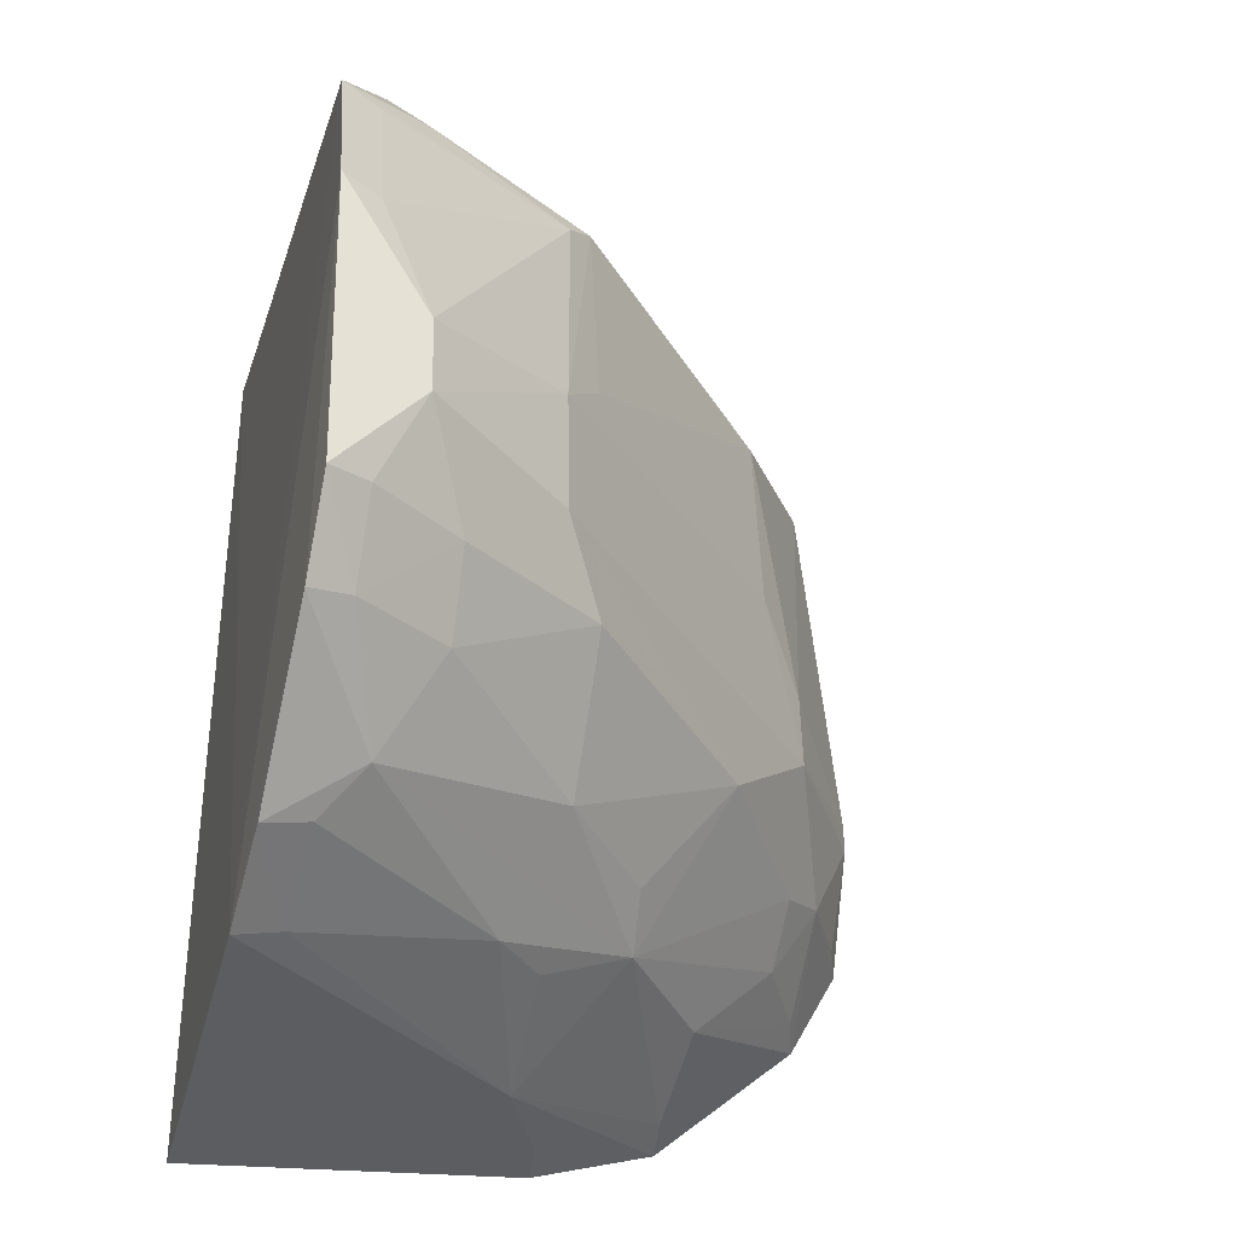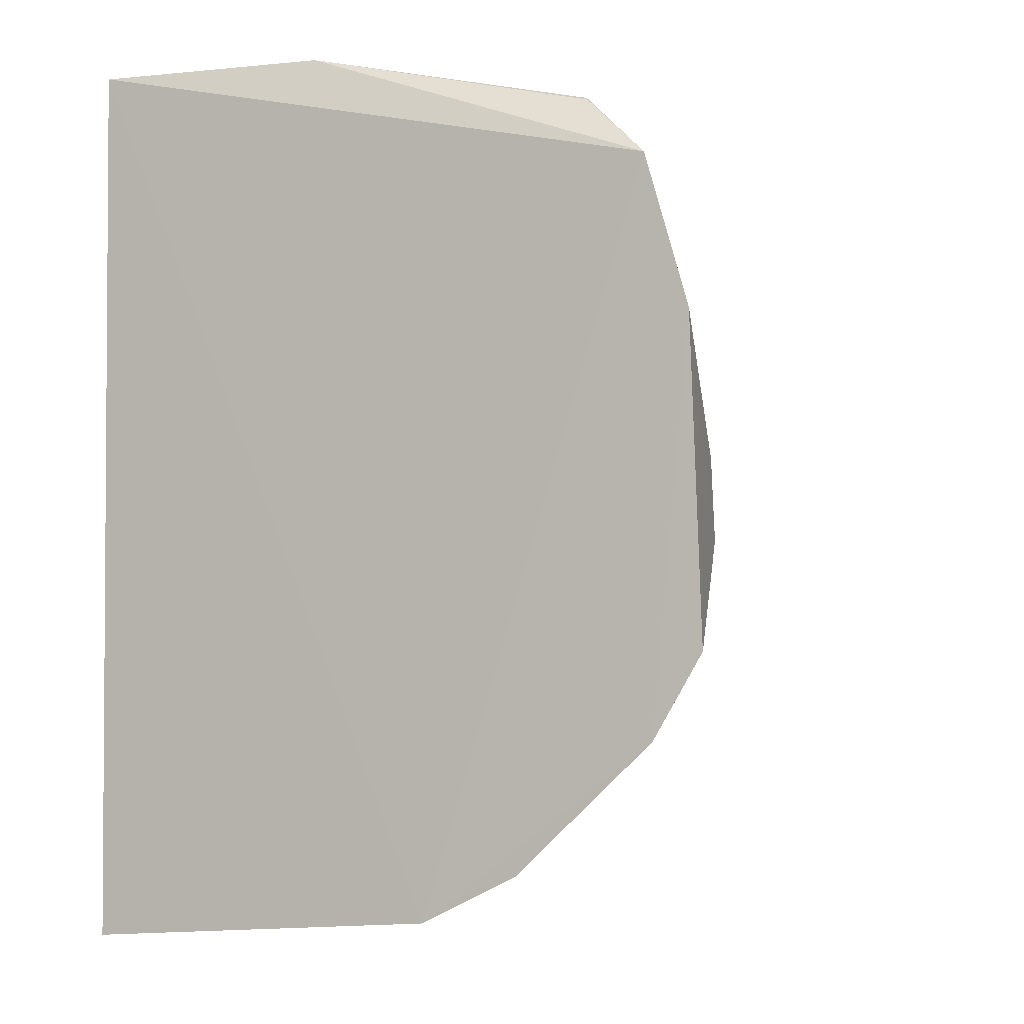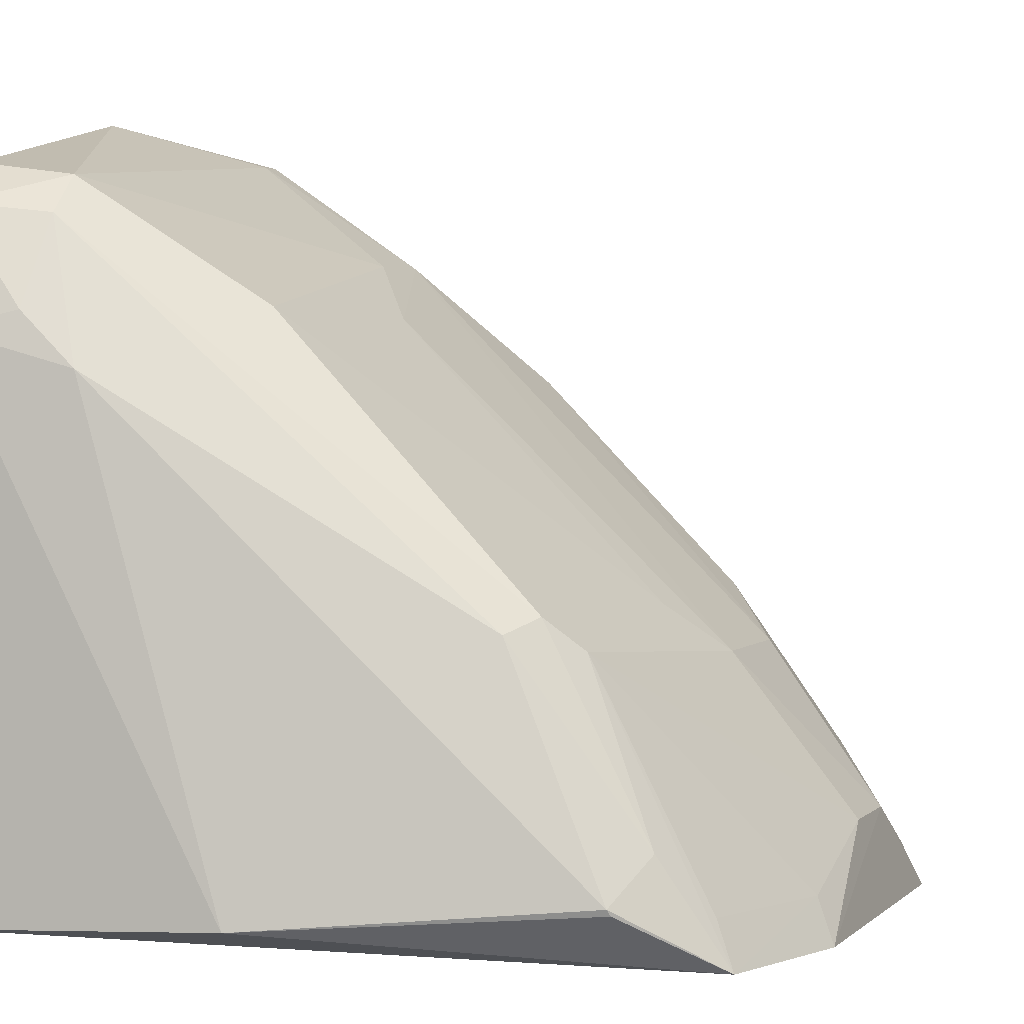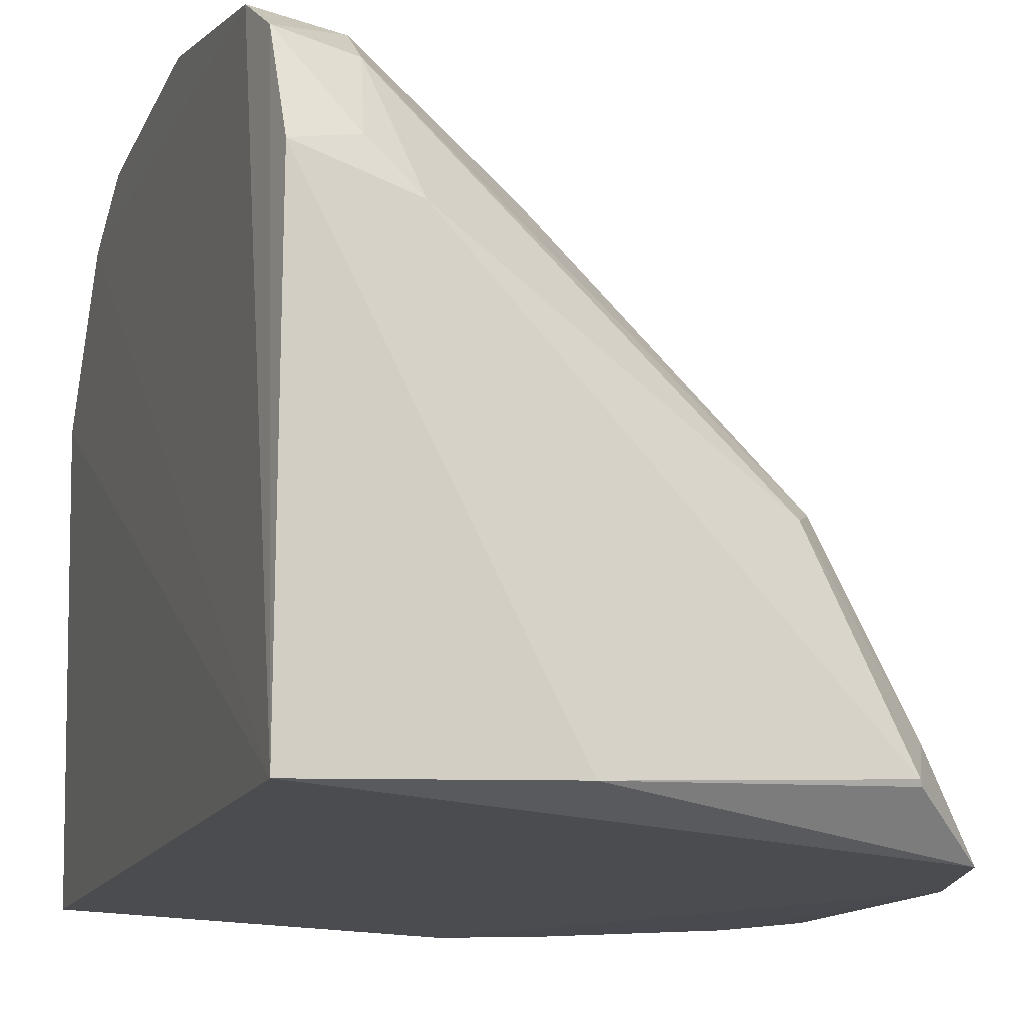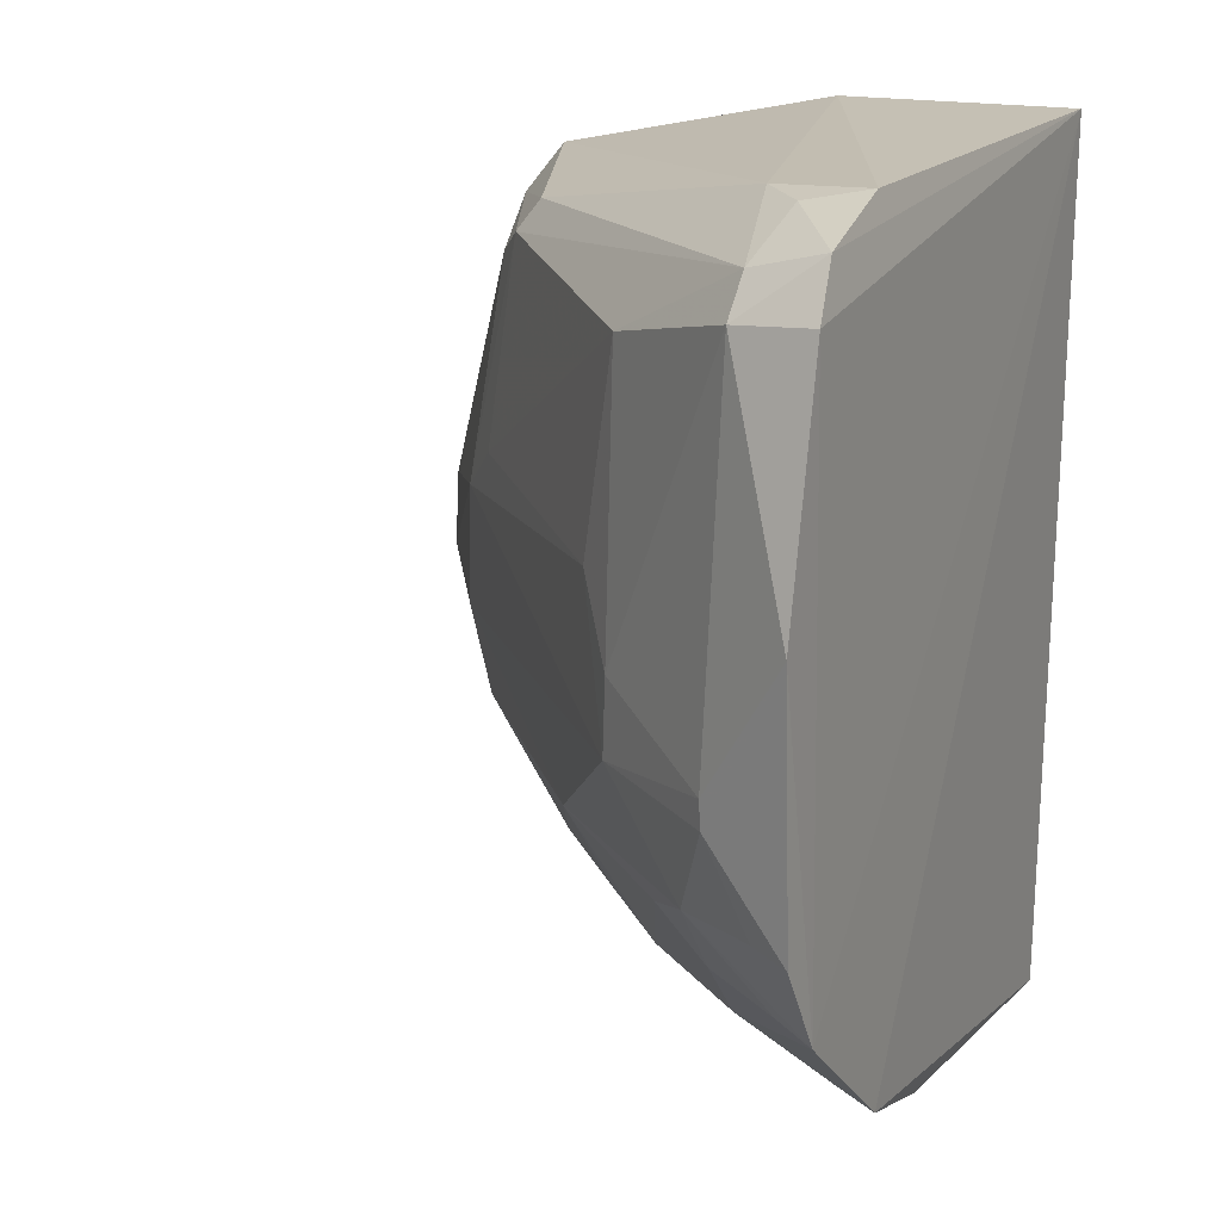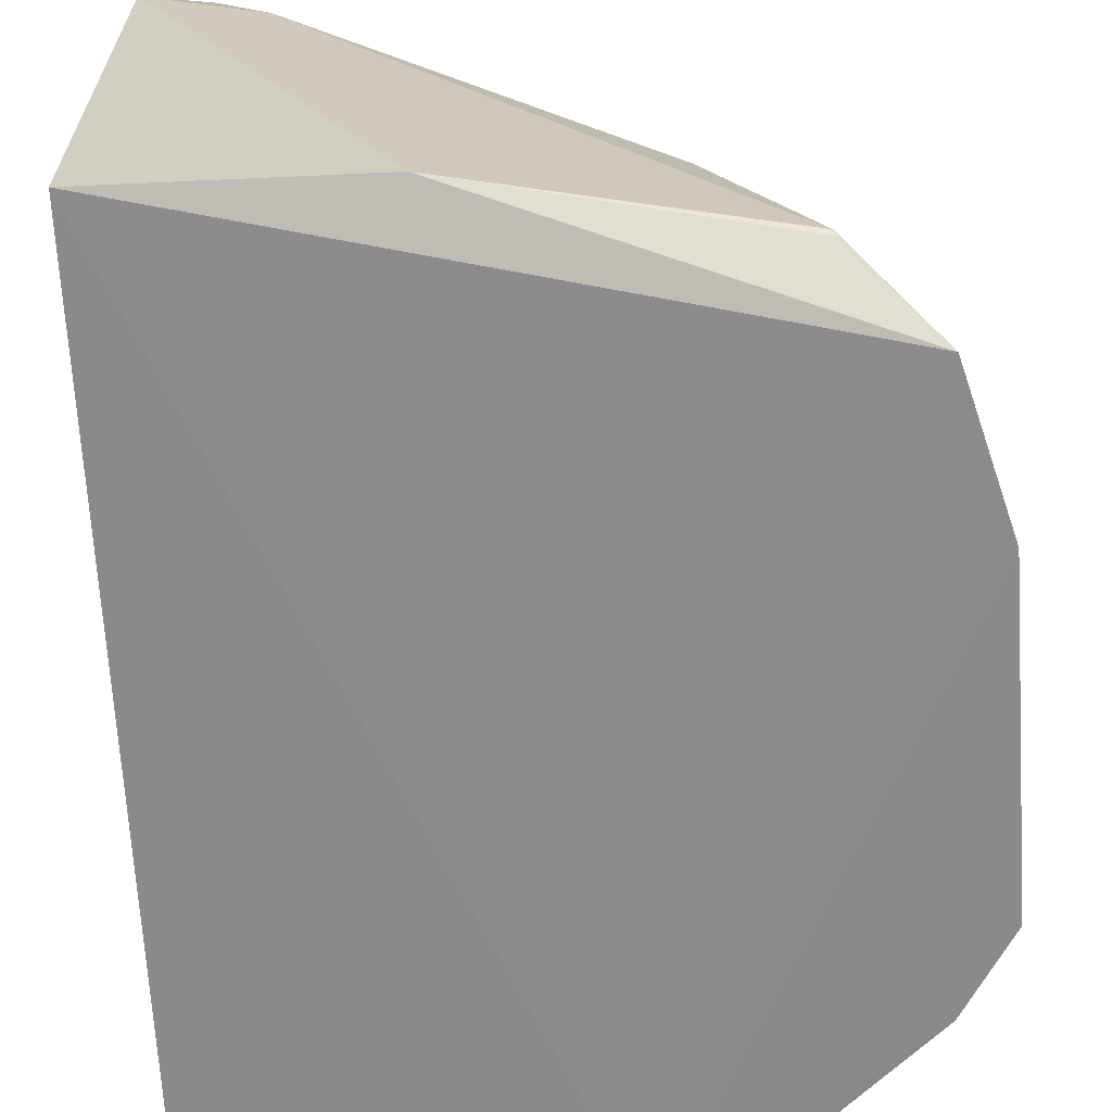
<metadata>
{"format":"obj","ext":"obj","renderer":"f3d","projection":"perspective","resolution":1024,"background":"white","views":[{"elev":-35.1,"azim":72.5,"up":"+Z"},{"elev":-3.7,"azim":24.0,"up":"+Z"},{"elev":1.5,"azim":19.2,"up":"+Y"},{"elev":-14.1,"azim":-18.1,"up":"+Y"},{"elev":18.7,"azim":-151.7,"up":"+Z"},{"elev":-64.1,"azim":2.5,"up":"+Y"}]}
</metadata>
<code>
v 0.4188 0.2272 0.07718
v 0.4353 0.2281 -0.06405
v 0.3984 0.2967 0.002652
v 0.2291 0.4363 0.01879
v 0.2351 0.2343 -0.1518
v 0.2825 0.3987 -0.06848
v 0.3027 0.3837 0.07759
v 0.4294 0.2529 -0.008358
v 0.3491 0.2285 -0.1425
v 0.3833 0.3108 -0.05762
v 0.2286 0.3745 -0.1282
v 0.3739 0.3098 0.084
v 0.234 0.234 0.1187
v 0.2976 0.3989 -0.03189
v 0.4322 0.2266 0.03189
v 0.3867 0.2529 -0.1118
v 0.4303 0.2534 -0.03218
v 0.2284 0.4332 -0.0616
v 0.2325 0.3361 -0.1416
v 0.3843 0.3094 0.01748
v 0.3828 0.3012 0.07625
v 0.2346 0.3776 0.1183
v 0.2278 0.4186 -0.08883
v 0.2555 0.4162 0.0908
v 0.327 0.3675 -0.06187
v 0.3989 0.2971 -0.03524
v 0.4204 0.2279 -0.0891
v 0.3315 0.2999 -0.1234
v 0.4129 0.267 -0.06185
v 0.2677 0.4128 -0.06195
v 0.2548 0.4283 -0.03209
v 0.3119 0.3829 0.01409
v 0.4273 0.2388 0.0293
v 0.4017 0.2555 0.08475
v 0.2302 0.4196 0.0932
v 0.3112 0.3419 -0.1111
v 0.2971 0.3984 -0.008568
v 0.2682 0.368 0.1153
v 0.2559 0.4061 0.1023
v 0.3783 0.2284 -0.1281
v 0.2764 0.3186 -0.1389
v 0.4295 0.2403 -0.06249
v 0.3993 0.2681 -0.08412
v 0.2667 0.3986 -0.08407
v 0.241 0.428 -0.05934
v 0.2554 0.428 -0.02366
v 0.4137 0.2396 0.07438
v 0.3071 0.2371 0.1178
v 0.2326 0.4085 0.1085
v 0.2716 0.3726 -0.1095
v 0.3566 0.3116 -0.09585
v 0.3945 0.2444 0.09883
v 0.3676 0.3059 0.09361
v 0.3761 0.242 -0.1241
v 0.2463 0.3341 -0.1399
v 0.3162 0.315 -0.1231
v 0.2411 0.3723 -0.1243
v 0.3472 0.2422 -0.1384
v 0.416 0.2406 -0.0858
v 0.2403 0.4138 -0.08554
v 0.2534 0.3822 0.1145
v 0.3258 0.3395 -0.09841
v 0.3952 0.2427 0.09791
f 13 9 1
f 13 5 9
f 13 11 5
f 15 1 9
f 17 15 2
f 17 8 15
f 17 3 8
f 19 9 5
f 19 5 11
f 20 12 3
f 20 7 12
f 21 8 3
f 21 3 12
f 23 11 13
f 23 4 18
f 26 14 3
f 26 25 14
f 26 10 25
f 26 3 17
f 27 15 9
f 27 2 15
f 29 26 17
f 29 10 26
f 30 23 18
f 30 25 6
f 30 14 25
f 31 18 4
f 31 14 30
f 32 7 20
f 32 20 3
f 32 3 14
f 33 15 8
f 33 8 21
f 33 1 15
f 34 21 12
f 34 1 21
f 35 23 13
f 35 4 23
f 35 24 4
f 36 6 25
f 36 16 28
f 37 24 7
f 37 32 14
f 37 7 32
f 39 12 7
f 39 7 24
f 40 27 9
f 40 16 27
f 41 9 19
f 42 29 17
f 42 17 2
f 43 10 29
f 44 30 6
f 44 6 36
f 45 31 30
f 45 30 18
f 45 18 31
f 46 31 4
f 46 4 24
f 46 24 37
f 46 37 14
f 46 14 31
f 47 33 21
f 47 21 1
f 47 1 33
f 48 13 1
f 48 38 22
f 48 22 13
f 49 35 13
f 49 13 22
f 49 39 24
f 49 24 35
f 50 11 23
f 50 44 36
f 51 25 10
f 51 10 43
f 51 43 16
f 51 16 36
f 52 38 48
f 52 1 34
f 53 39 38
f 53 12 39
f 53 38 52
f 53 52 34
f 53 34 12
f 54 28 16
f 54 16 40
f 55 41 19
f 55 19 11
f 55 11 41
f 56 41 36
f 56 36 28
f 56 28 41
f 57 41 11
f 57 36 41
f 57 50 36
f 57 11 50
f 58 41 28
f 58 9 41
f 58 28 54
f 58 54 40
f 58 40 9
f 59 42 2
f 59 2 27
f 59 27 16
f 59 16 43
f 59 43 29
f 59 29 42
f 60 23 30
f 60 30 44
f 60 50 23
f 60 44 50
f 61 49 22
f 61 22 38
f 61 38 39
f 61 39 49
f 62 51 36
f 62 36 25
f 62 25 51
f 63 52 48
f 63 48 1
f 63 1 52

</code>
